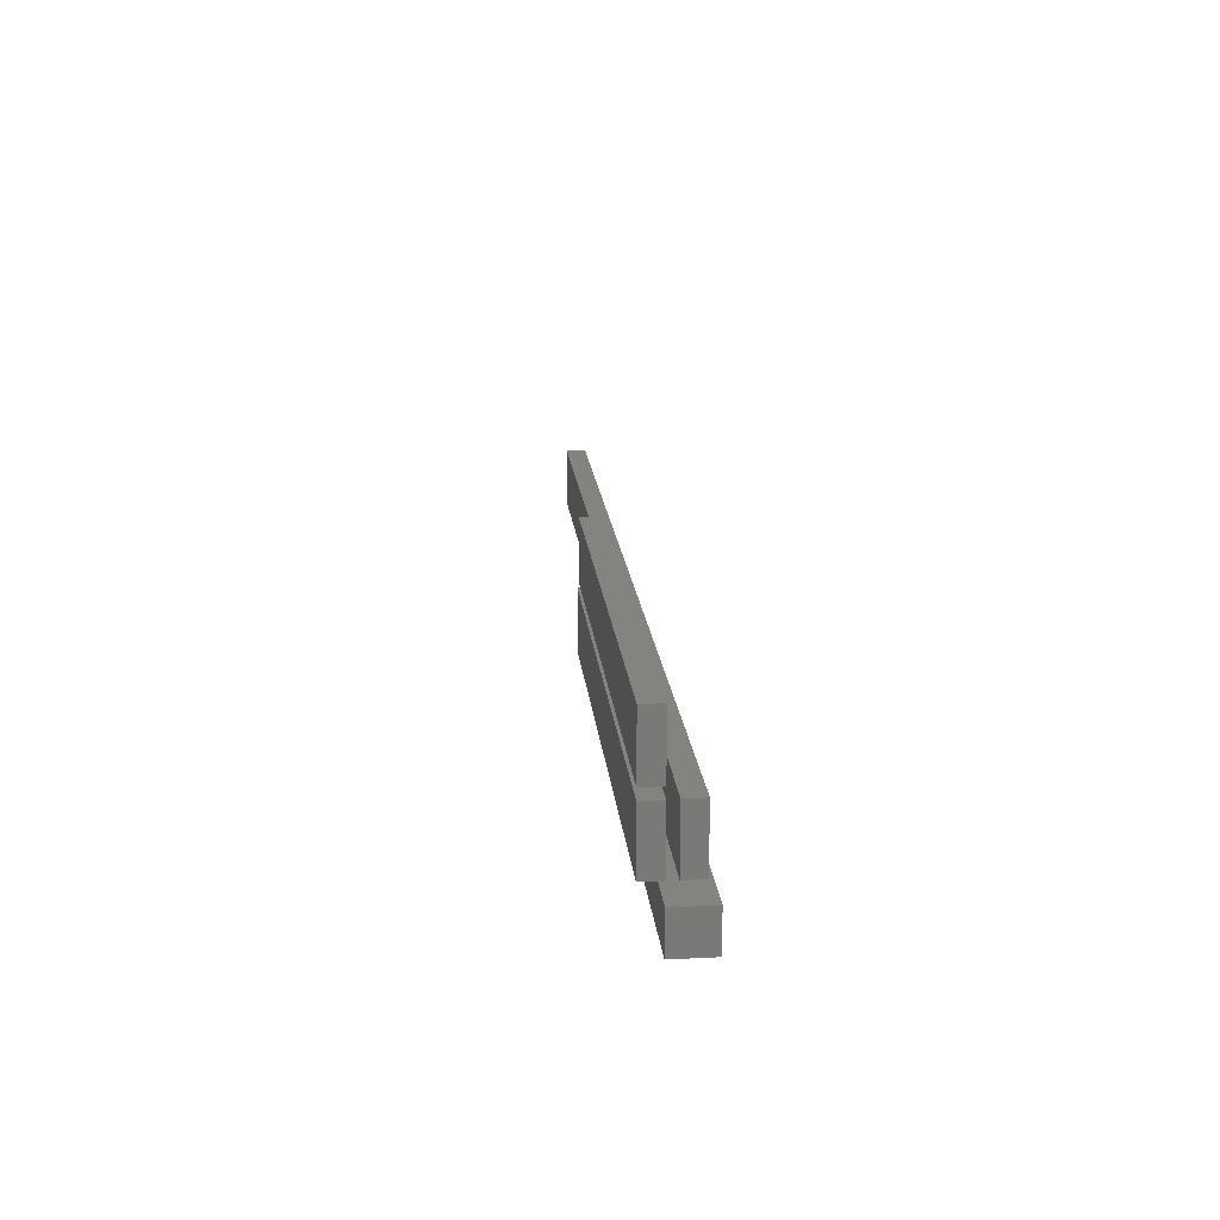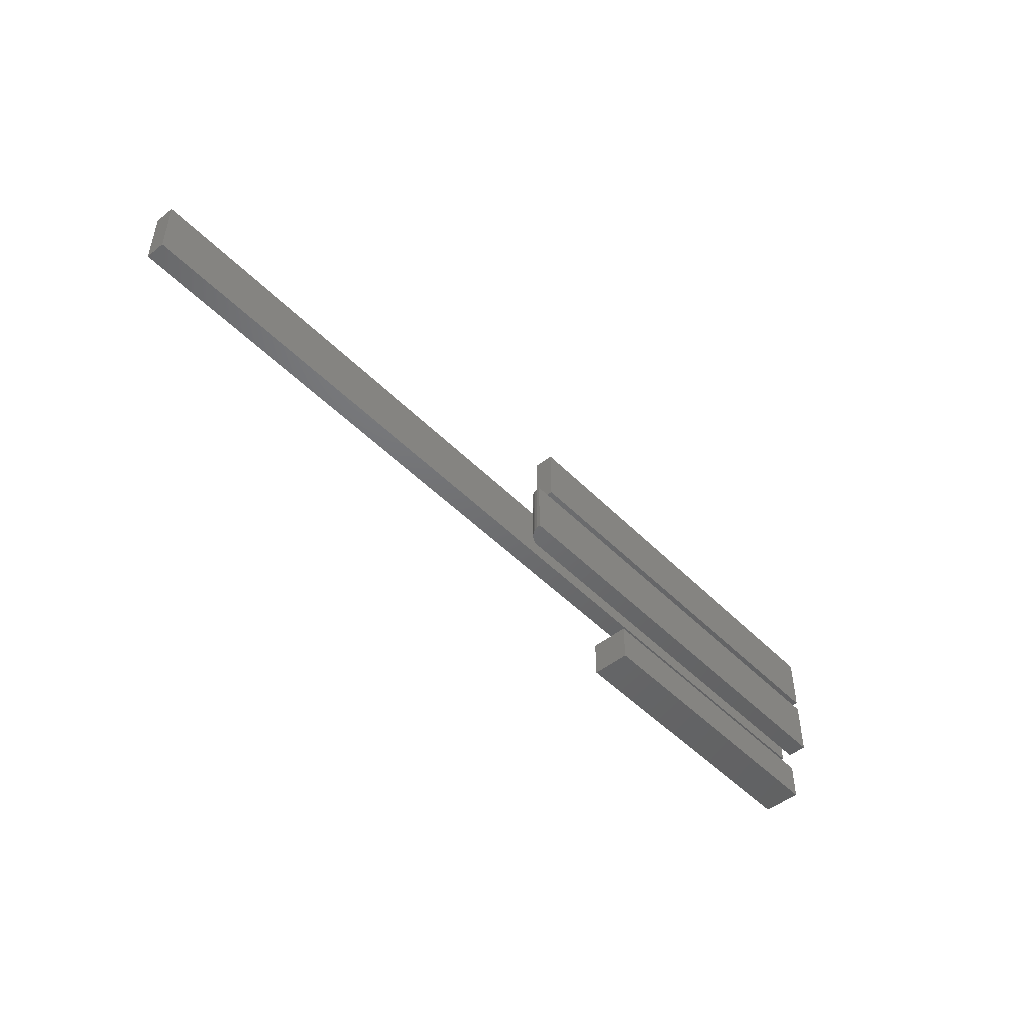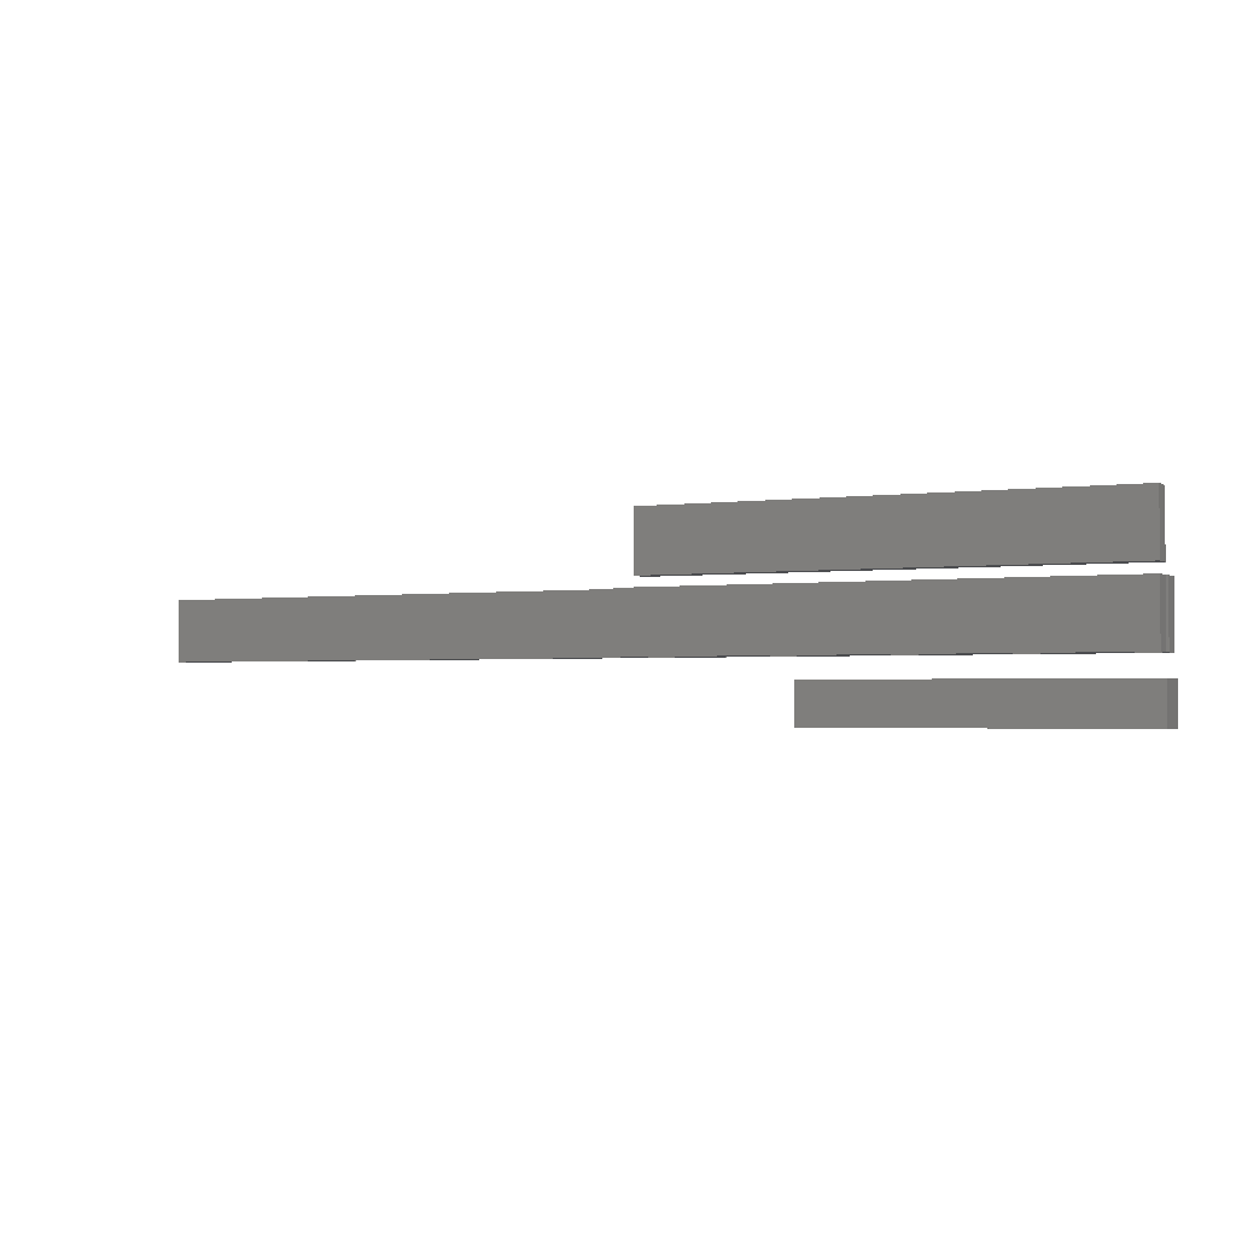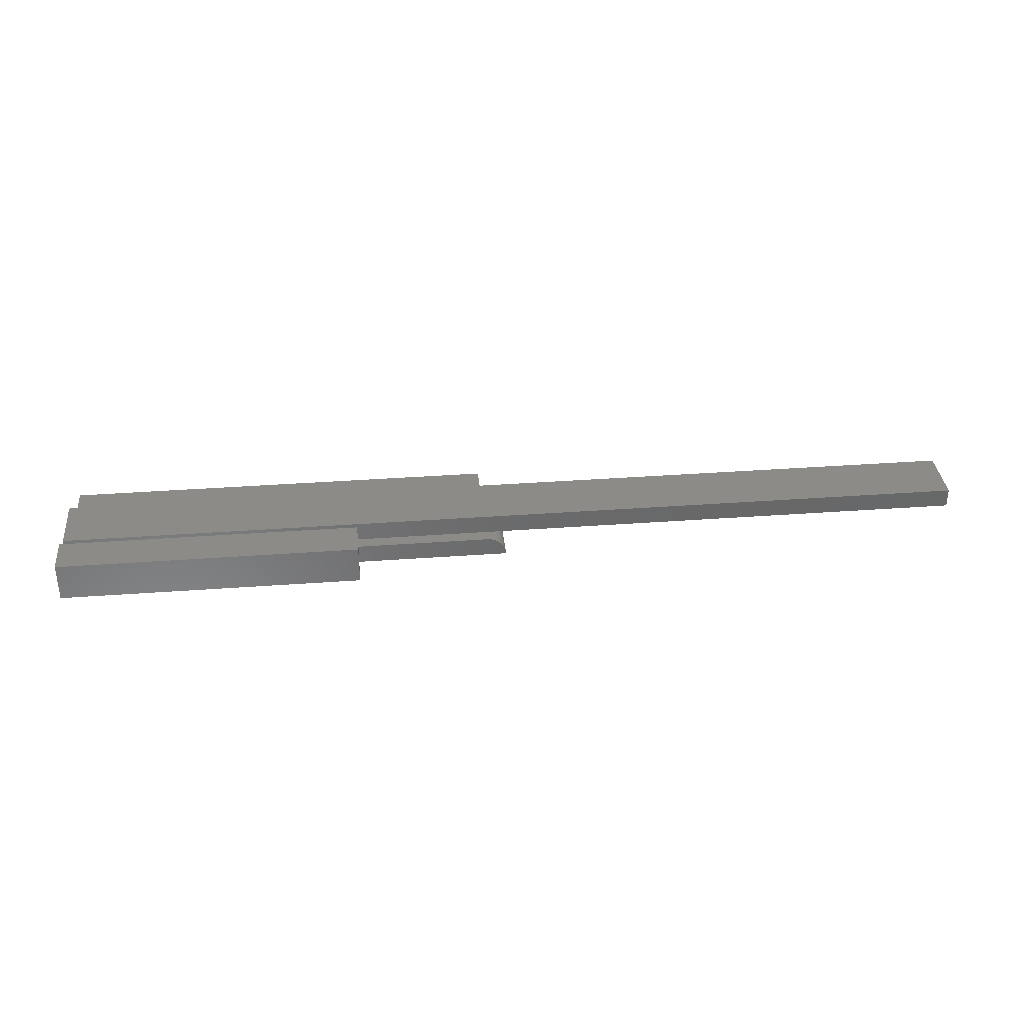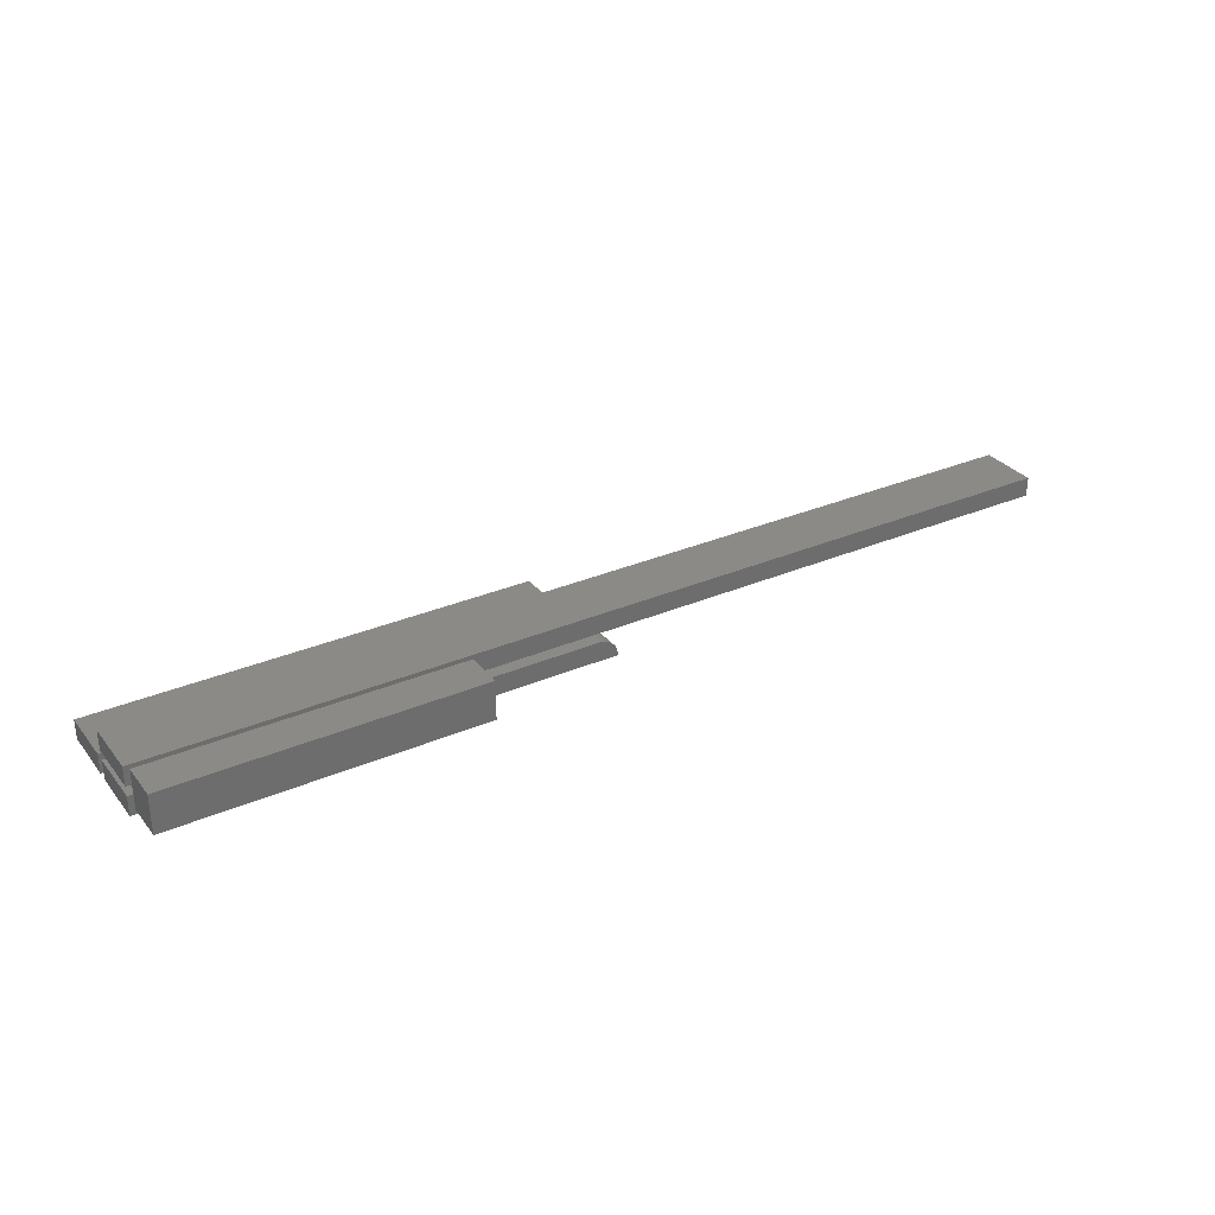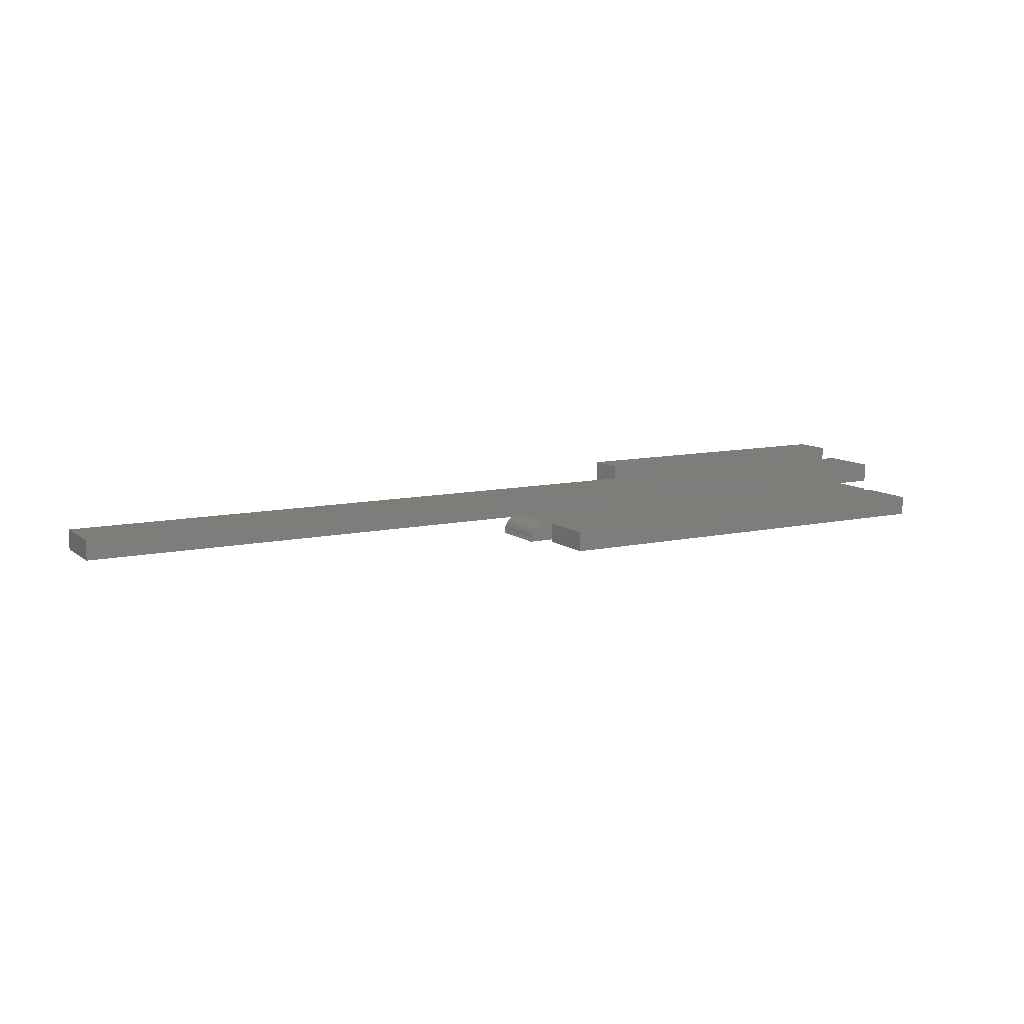
<metadata>
{"format":"stl","ext":"stl","renderer":"f3d","projection":"perspective","resolution":1024,"background":"white","views":[{"elev":18.5,"azim":-95.7,"up":"+Y"},{"elev":-48.5,"azim":131.8,"up":"+Y"},{"elev":-2.2,"azim":-153.6,"up":"+Y"},{"elev":34.8,"azim":-5.7,"up":"+Z"},{"elev":31.2,"azim":-31.5,"up":"+Z"},{"elev":10.4,"azim":150.7,"up":"+Z"}]}
</metadata>
<code>
# stl→obj: 46 verts, 76 faces
v 0.3516 0.05469 -0.02344
v 0.3516 0.1016 -0.02344
v 0.3516 0.05469 -0.007648
v 0.3516 0.1016 -0.007648
v 0 0.05469 -0.02344
v -9.861e-19 0.05469 -0.007648
v 1.792e-34 0.1016 -0.02344
v -9.861e-19 0.1016 -0.007648
v 0.3516 0 -0.007648
v -9.861e-19 9.668e-19 -0.007648
v 0 0 -0.02344
v 0.3546 9.484e-19 -0.007948
v 0.366 3.762e-19 -0.01729
v 0.3646 5.416e-19 -0.01459
v 0.3626 6.866e-19 -0.01222
v 0.3602 8.056e-19 -0.01028
v 0.3575 8.94e-19 -0.008837
v 0.3672 0 -0.02344
v 0.3669 1.967e-19 -0.02022
v -9.861e-19 0.04688 -0.007648
v 0.3516 0.04688 -0.007648
v 0.3575 0.04688 -0.008837
v 0.3602 0.04688 -0.01028
v 0.3626 0.04688 -0.01222
v 0.3646 0.04688 -0.01459
v 0.366 0.04688 -0.01729
v 0.3669 0.04688 -0.02022
v 0.3672 0.04688 -0.02344
v 0.3546 0.04688 -0.007948
v 1.792e-34 0.04688 -0.02344
v 0.2422 -0.04688 -0.007812
v 0.2422 -0.01562 -0.007812
v 0.2422 -0.04688 0.02344
v 0.2422 -0.01562 0.02344
v 0 -0.04688 -0.007812
v -1.924e-18 -0.04688 0.02344
v 1.178e-34 -0.01562 -0.007812
v -1.924e-18 -0.01562 0.02344
v 0 0 0.01562
v 0.75 0 0.01562
v 0 0.04737 0.01562
v 0.75 0.04737 0.01562
v 0 0 0
v 0 0.04737 0
v 0.75 0 0
v 0.75 0.04737 0
f 1 2 3
f 3 2 4
f 5 6 7
f 7 6 8
f 6 5 3
f 3 5 1
f 8 6 4
f 4 6 3
f 7 8 2
f 2 8 4
f 5 7 1
f 1 7 2
f 9 10 11
f 12 13 14
f 12 14 15
f 12 15 16
f 12 16 17
f 18 19 13
f 18 13 12
f 18 12 9
f 18 9 11
f 20 10 21
f 21 10 9
f 22 23 24
f 22 24 25
f 22 25 26
f 22 26 27
f 22 27 28
f 22 28 21
f 22 21 29
f 28 30 21
f 21 30 20
f 11 30 18
f 18 30 28
f 21 9 29
f 29 9 12
f 29 12 22
f 22 12 17
f 22 17 23
f 23 17 16
f 23 16 24
f 24 16 15
f 24 15 25
f 25 15 14
f 25 14 26
f 26 14 13
f 26 13 27
f 27 13 19
f 27 19 28
f 28 19 18
f 11 10 30
f 30 10 20
f 31 32 33
f 33 32 34
f 35 36 37
f 37 36 38
f 36 35 33
f 33 35 31
f 38 36 34
f 34 36 33
f 37 38 32
f 32 38 34
f 35 37 31
f 31 37 32
f 39 40 41
f 41 40 42
f 43 44 45
f 45 44 46
f 41 44 39
f 39 44 43
f 42 46 41
f 41 46 44
f 40 45 42
f 42 45 46
f 39 43 40
f 40 43 45

</code>
